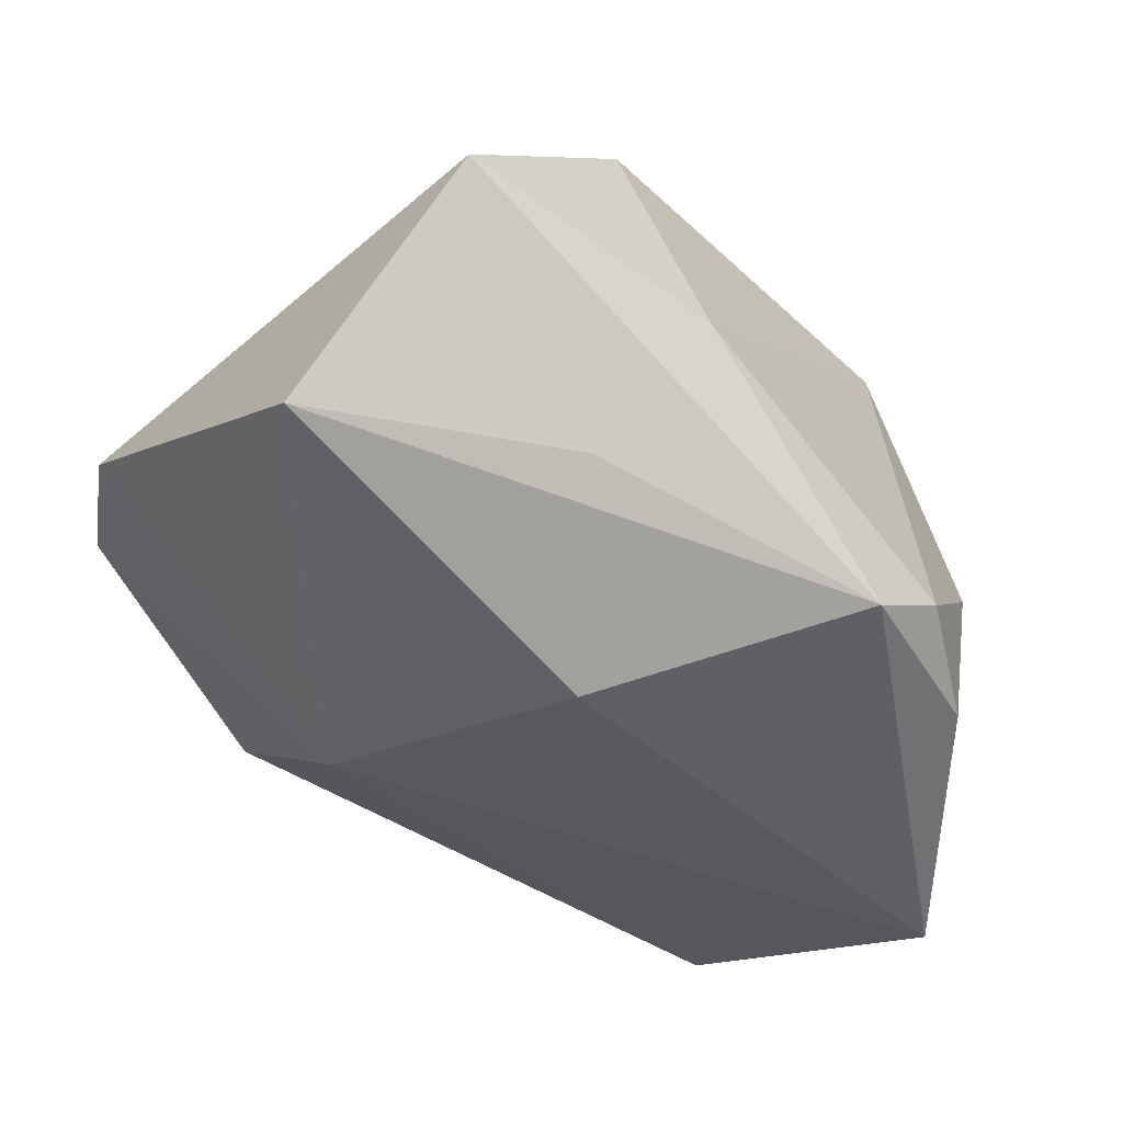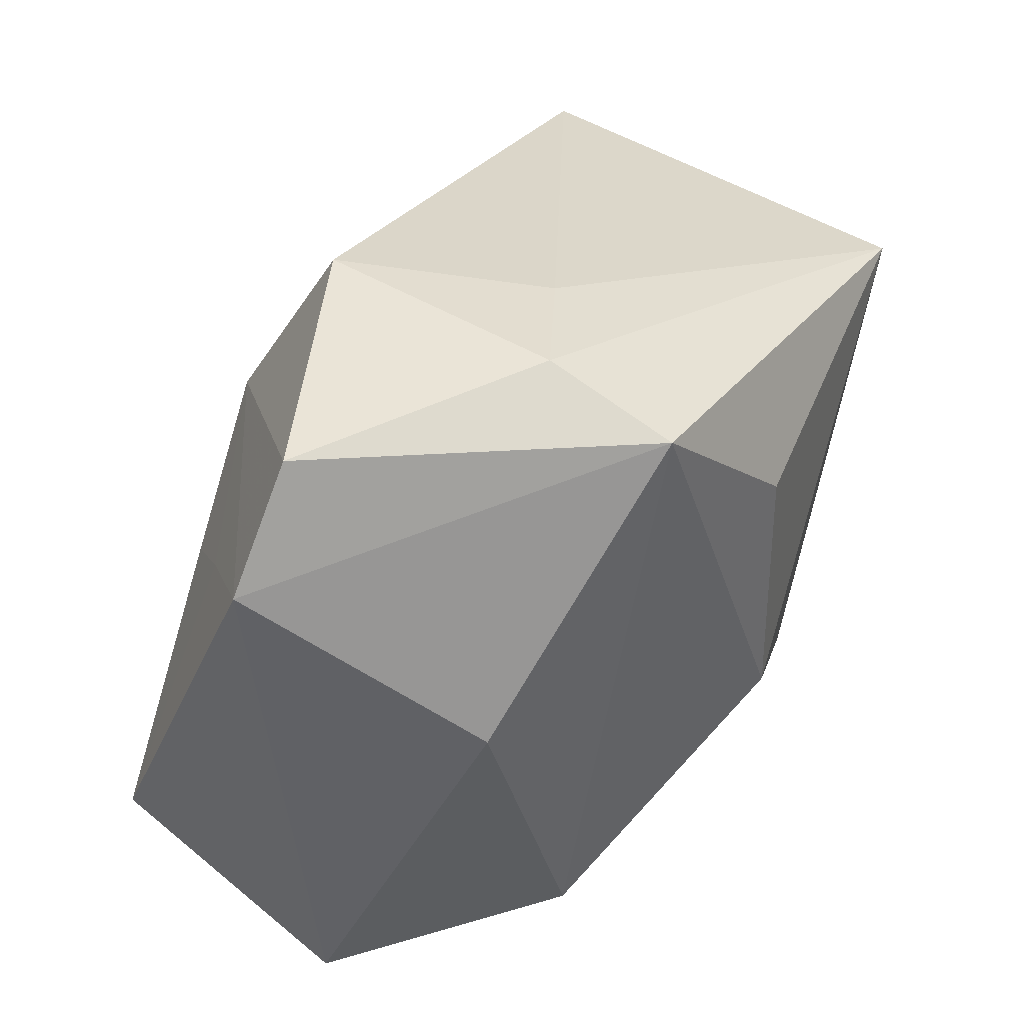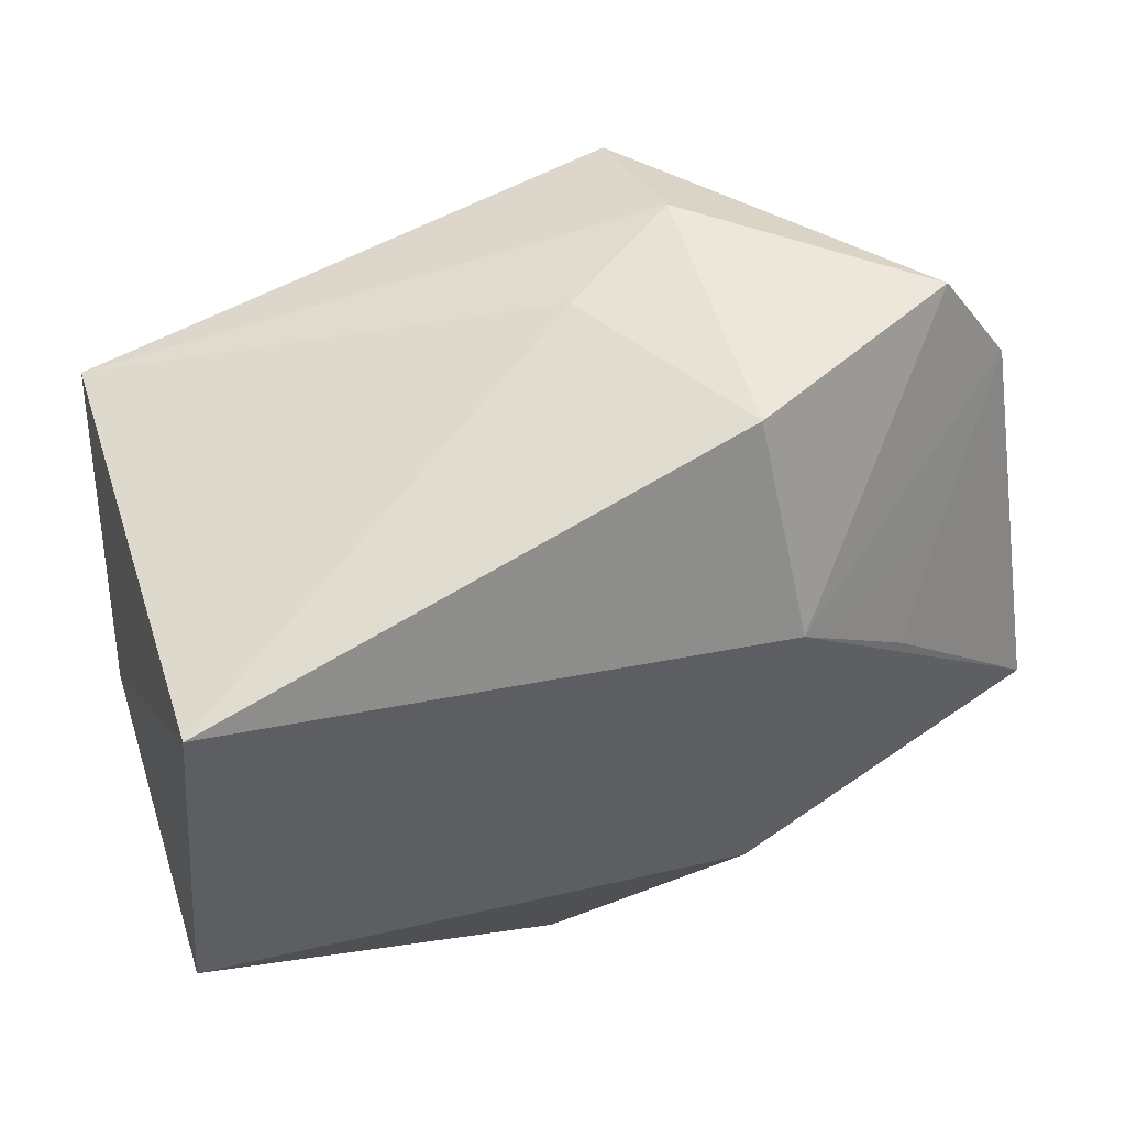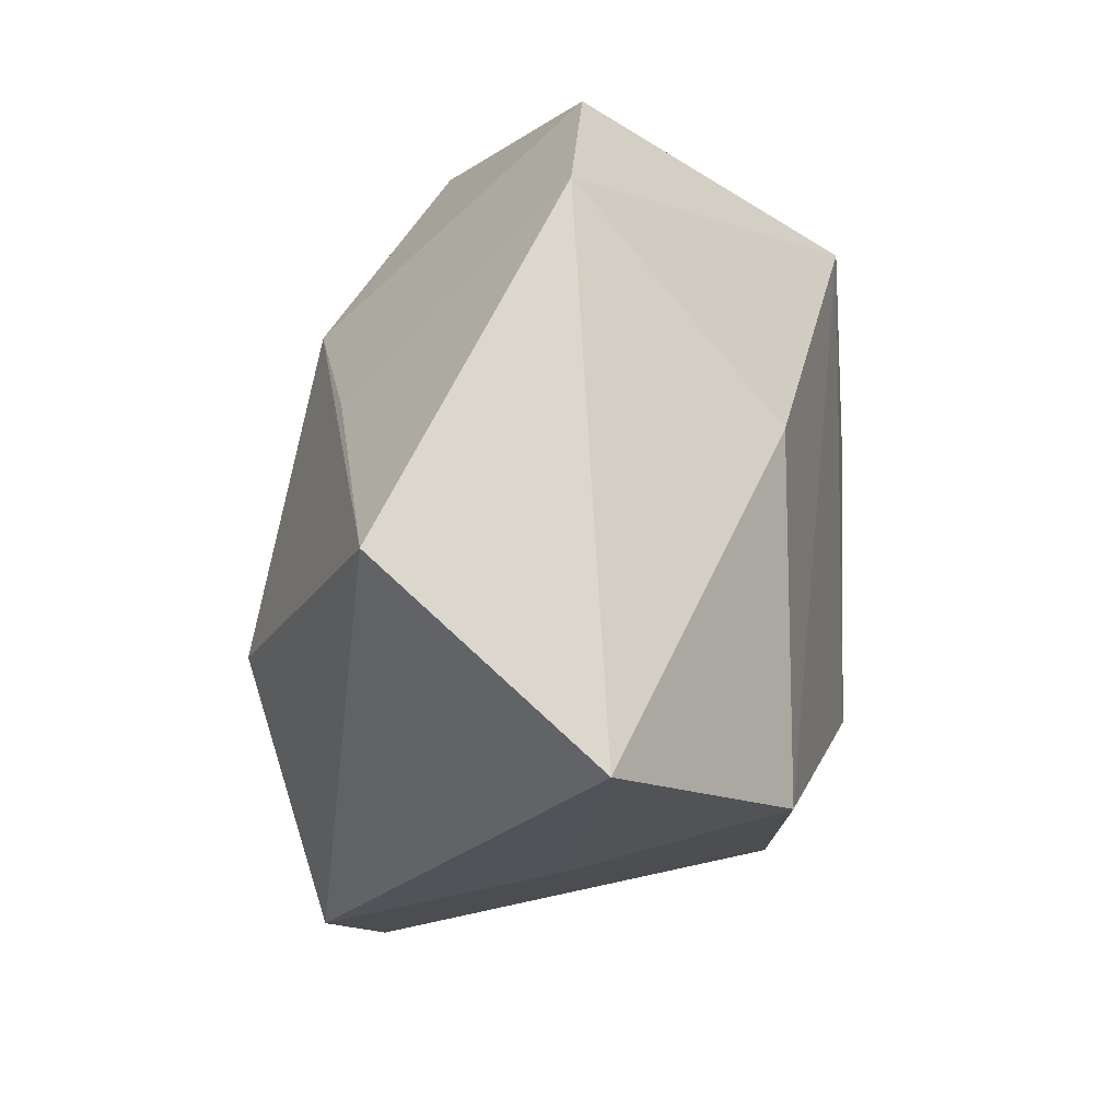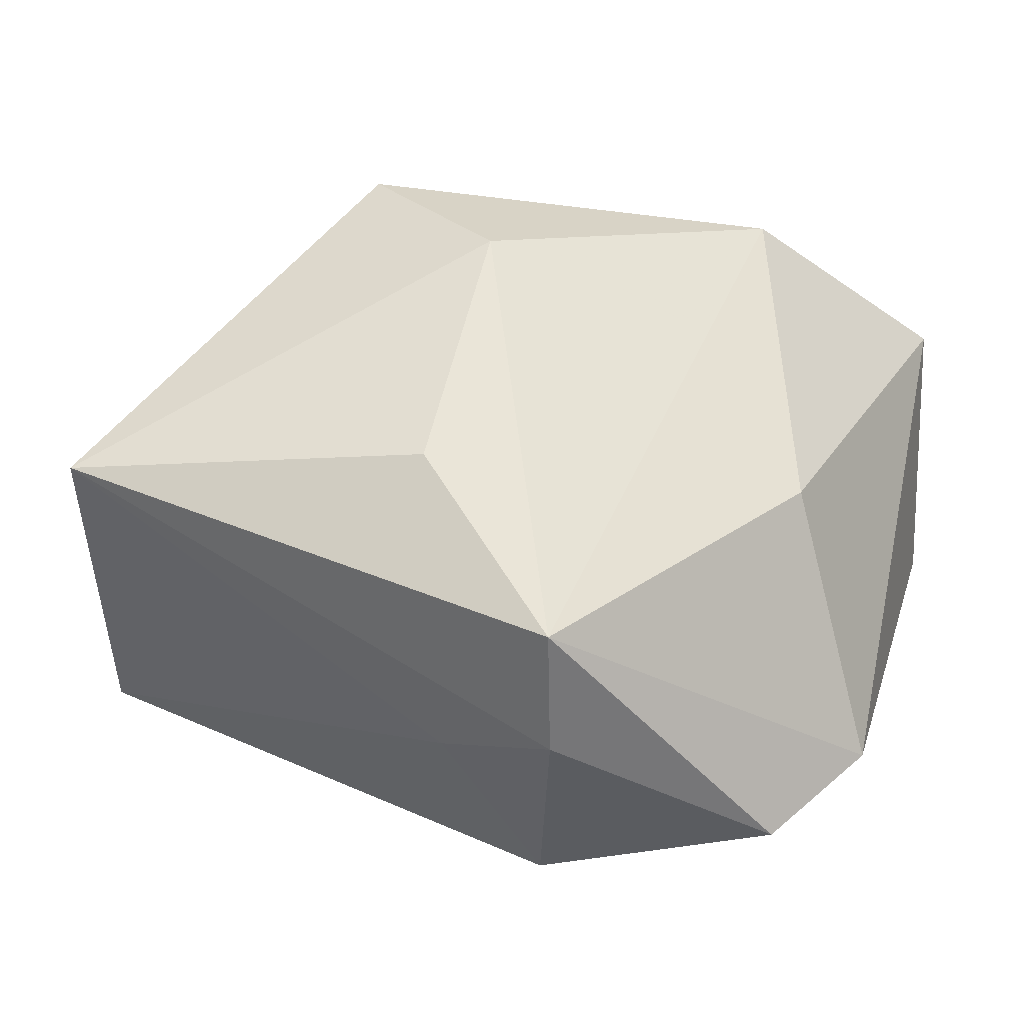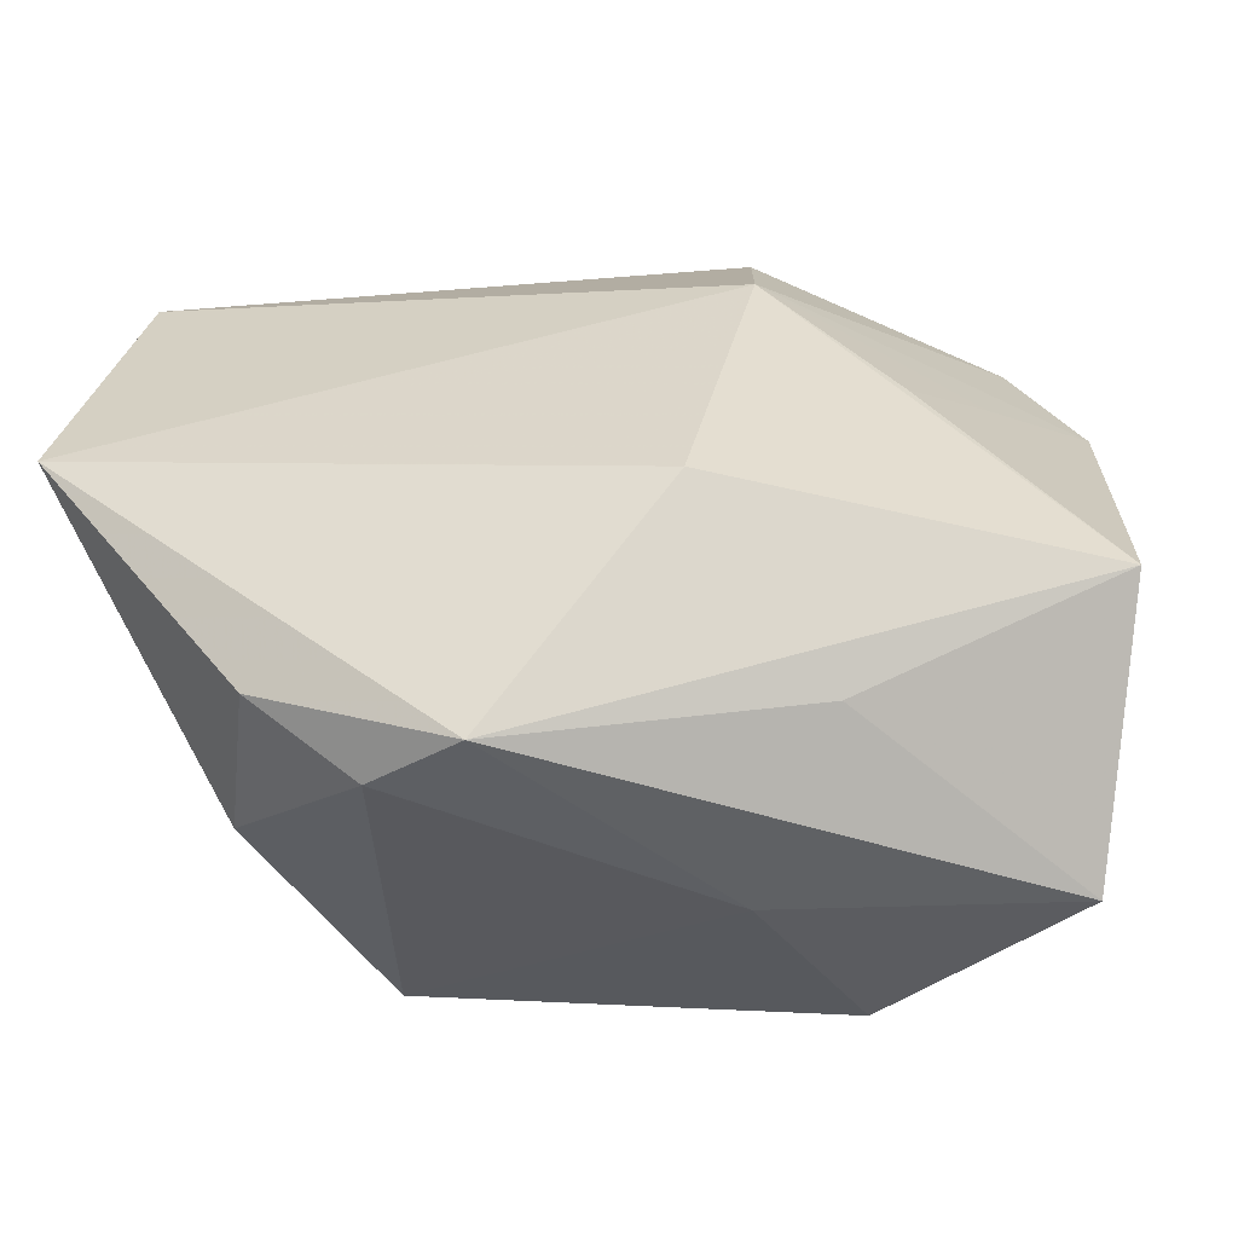
<metadata>
{"format":"obj","ext":"obj","renderer":"f3d","projection":"perspective","resolution":1024,"background":"white","views":[{"elev":-39.1,"azim":-39.2,"up":"+Z"},{"elev":37.1,"azim":-54.3,"up":"+Y"},{"elev":59.7,"azim":162.6,"up":"+Y"},{"elev":-22.6,"azim":-90.9,"up":"+Y"},{"elev":58.9,"azim":-162.1,"up":"+Z"},{"elev":-45.8,"azim":-171.5,"up":"+Y"}]}
</metadata>
<code>
v -0.02259 -0.03035 -0.01663
v -0.03093 0.004334 -0.02059
v -0.01778 0.0185 -0.02383
v -0.04128 0.03234 0.002566
v 0.006615 -0.01495 0.03171
v 0.004217 0.01495 0.0327
v 0.04268 0.02346 0.02406
v -0.01453 0.03062 0.03042
v 0.04708 -0.003886 -0.03065
v -0.04866 0.01927 0.001311
v -0.04284 -0.03695 0.004766
v -0.01678 0.03653 0.01704
v 0.008044 -0.03695 -0.02344
v -0.01136 -0.01449 -0.03065
v -0.00422 0.03581 0.00893
v 0.02376 -0.02433 0.02453
v -0.03844 0.01134 -0.01099
v 0.02798 -0.02815 -0.02278
v 0.04218 0.02811 -0.02191
v -0.03443 0.0004744 0.02192
v 0.01799 -0.03544 -0.0177
v 0.04689 0.005851 -0.001008
v -0.01658 0.03836 -0.01099
v -0.01264 -0.03695 0.001494
v 0.03328 -0.02646 -0.004158
v -0.02126 -0.03317 0.02285
v -0.04908 -0.01831 -0.01705
f 8 7 12
f 26 20 11
f 5 8 26
f 26 8 20
f 14 3 9
f 4 8 12
f 5 7 6
f 6 8 5
f 7 8 6
f 24 26 11
f 16 7 5
f 5 26 16
f 21 25 16
f 16 24 21
f 26 24 16
f 22 25 9
f 7 16 22
f 22 16 25
f 19 22 9
f 7 22 19
f 9 3 19
f 13 14 9
f 13 24 11
f 21 24 13
f 23 4 12
f 23 19 3
f 3 4 23
f 18 13 9
f 21 13 18
f 9 25 18
f 18 25 21
f 14 13 27
f 3 14 27
f 15 23 12
f 19 23 15
f 12 7 15
f 7 19 15
f 1 13 11
f 11 27 1
f 1 27 13
f 10 4 3
f 8 4 10
f 10 27 11
f 20 8 10
f 11 20 10
f 3 27 2
f 27 10 17
f 17 2 27
f 17 10 3
f 3 2 17

</code>
